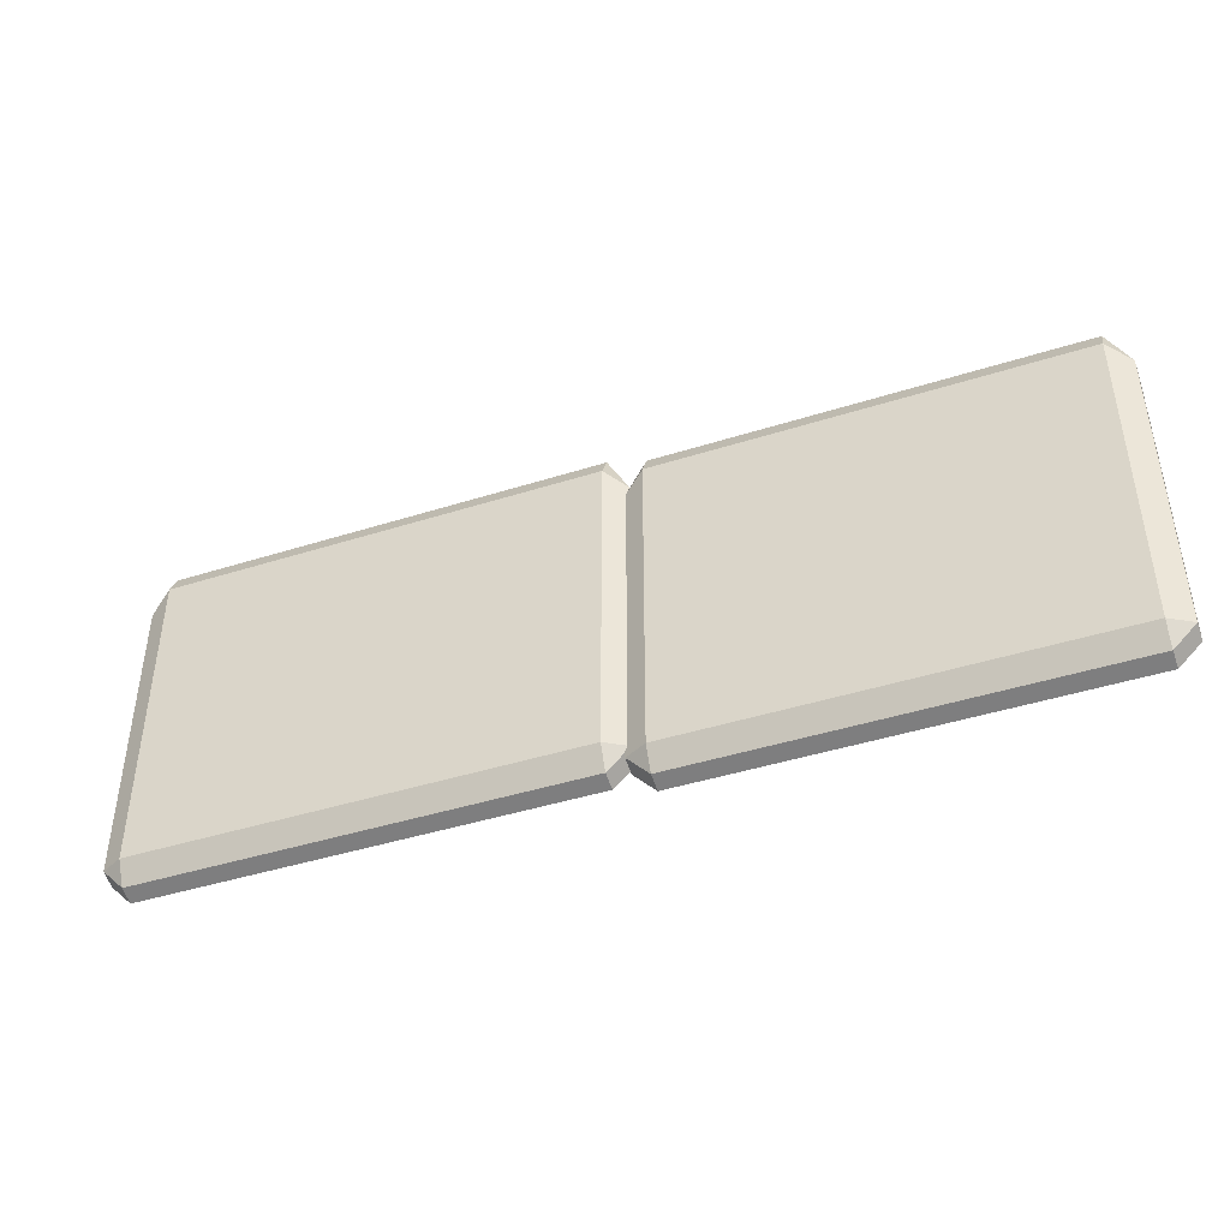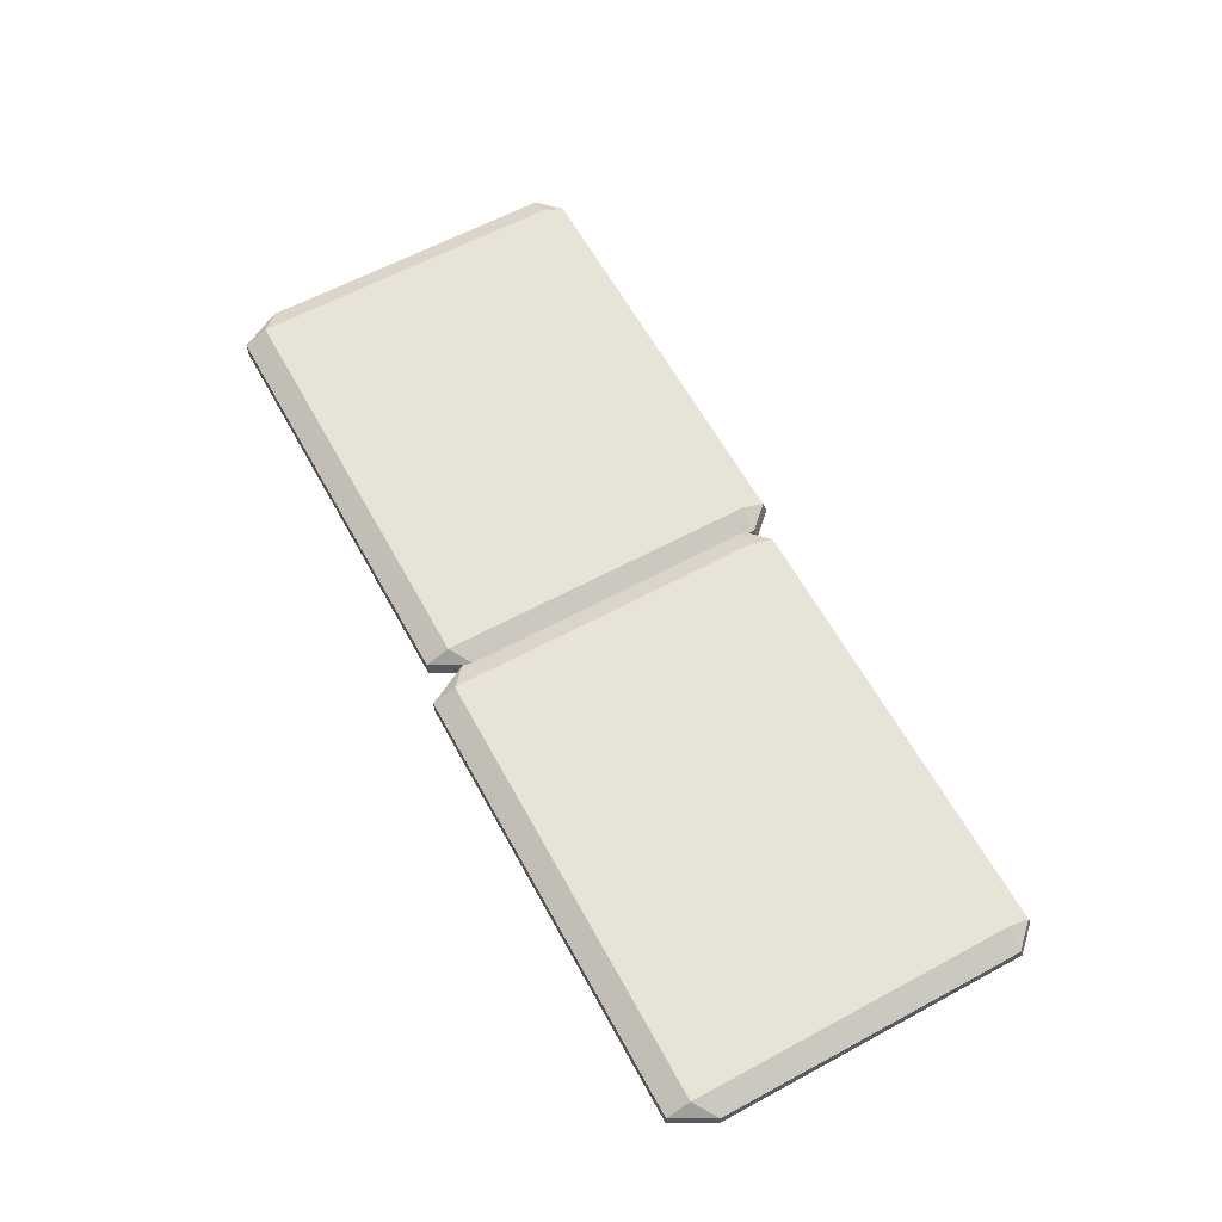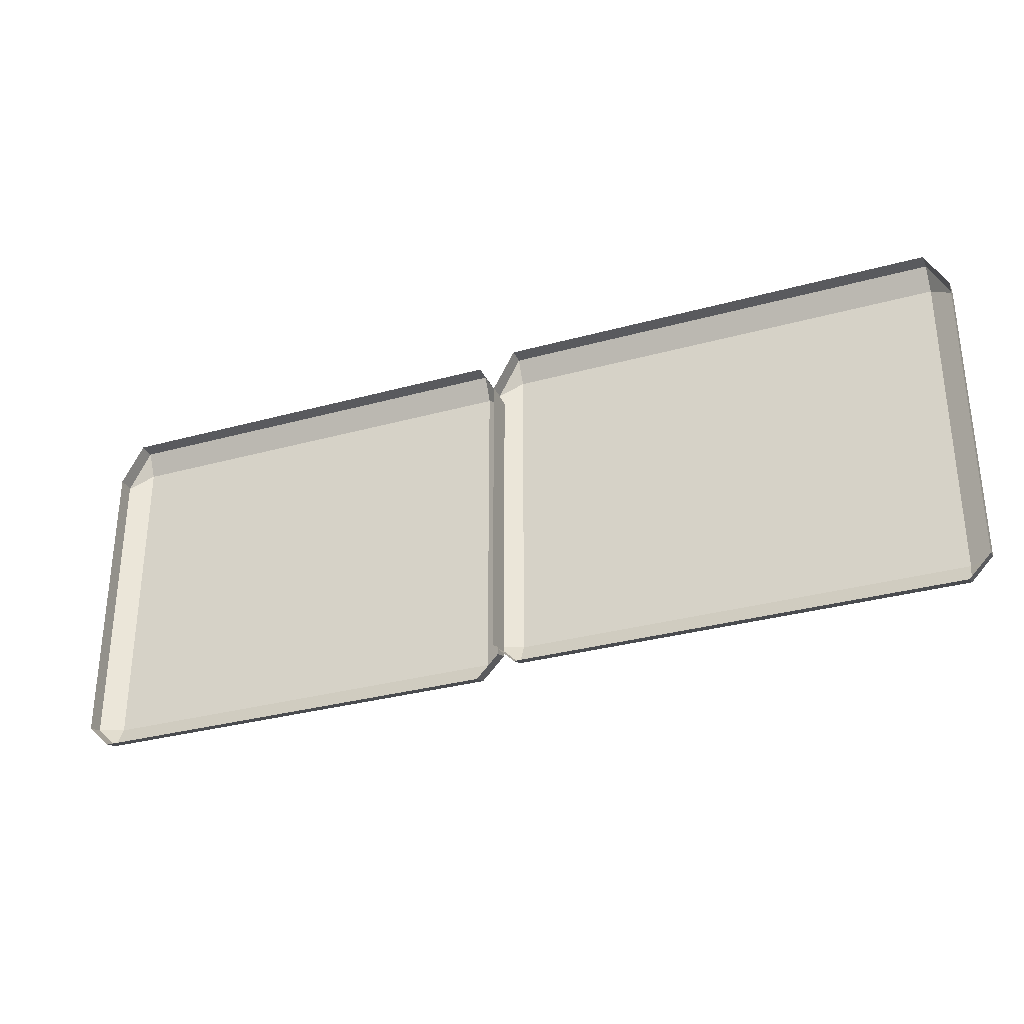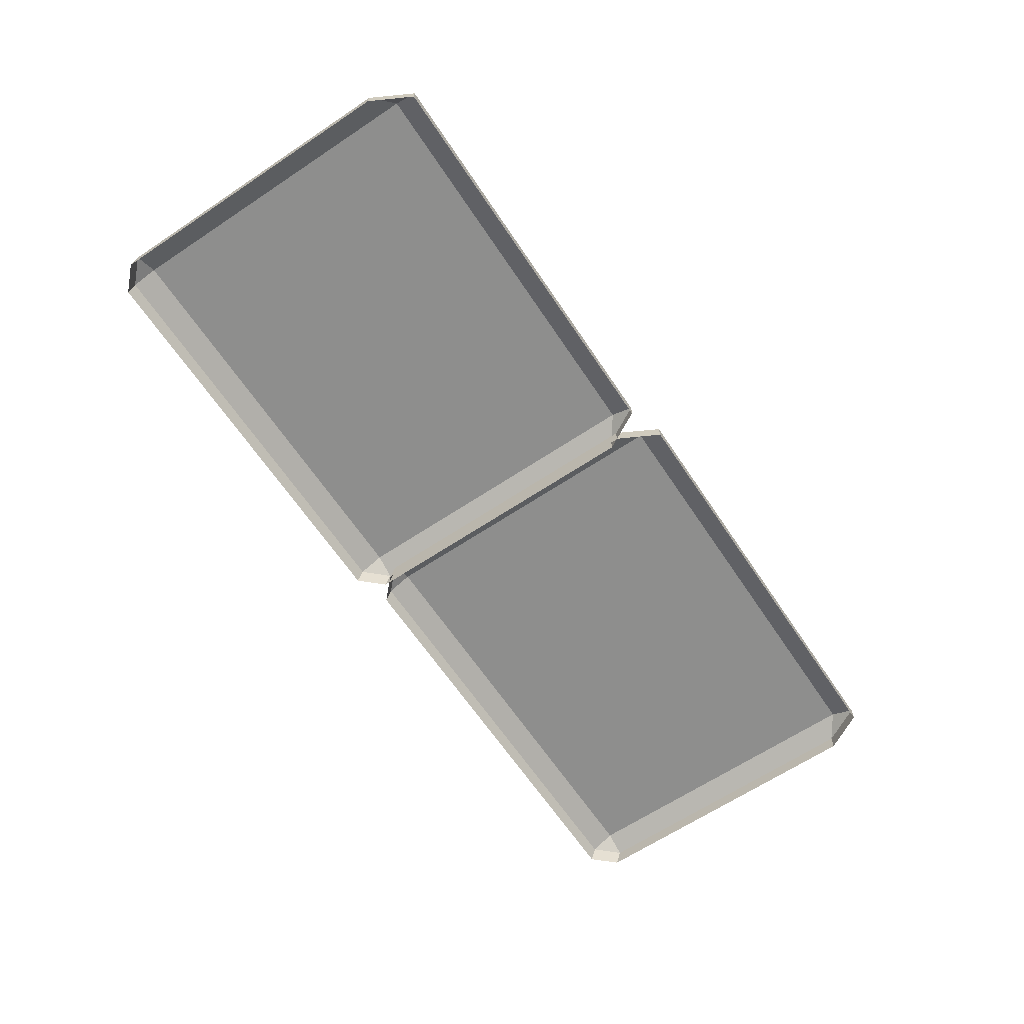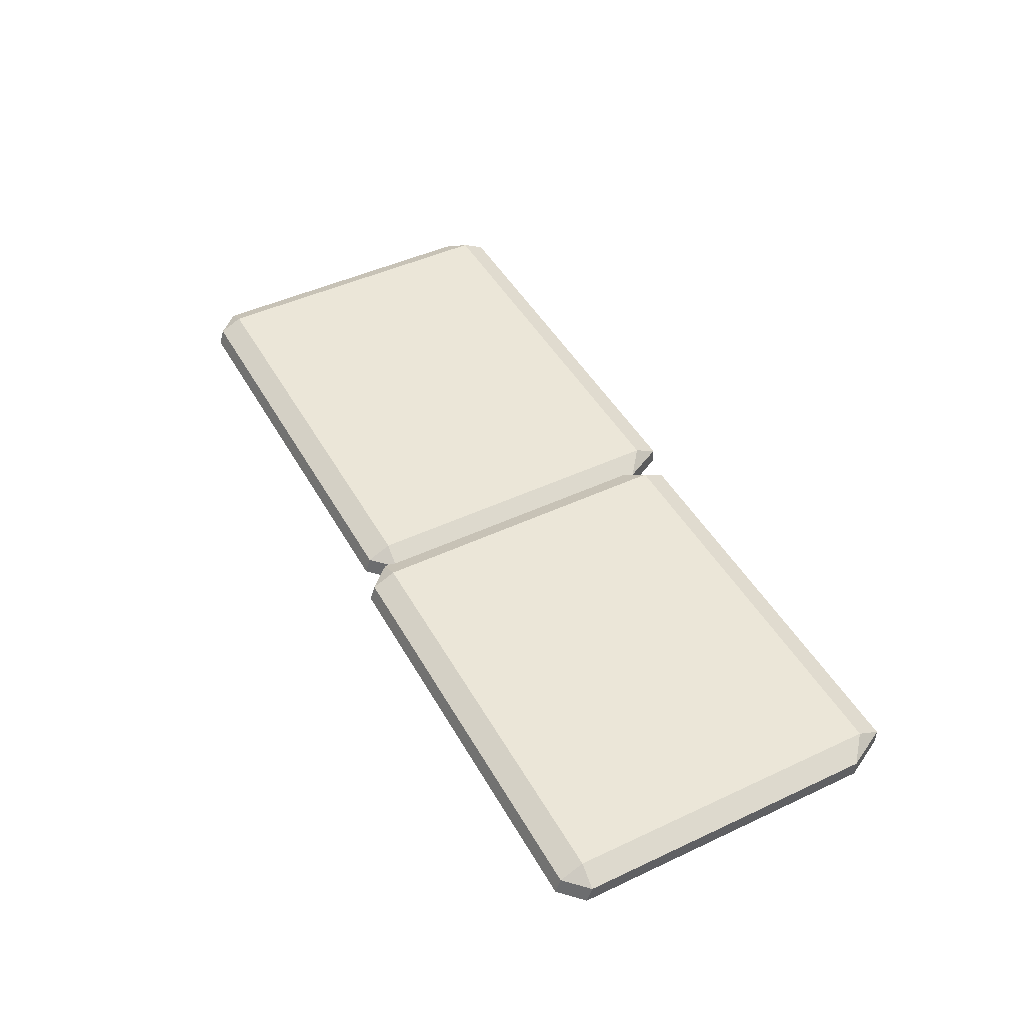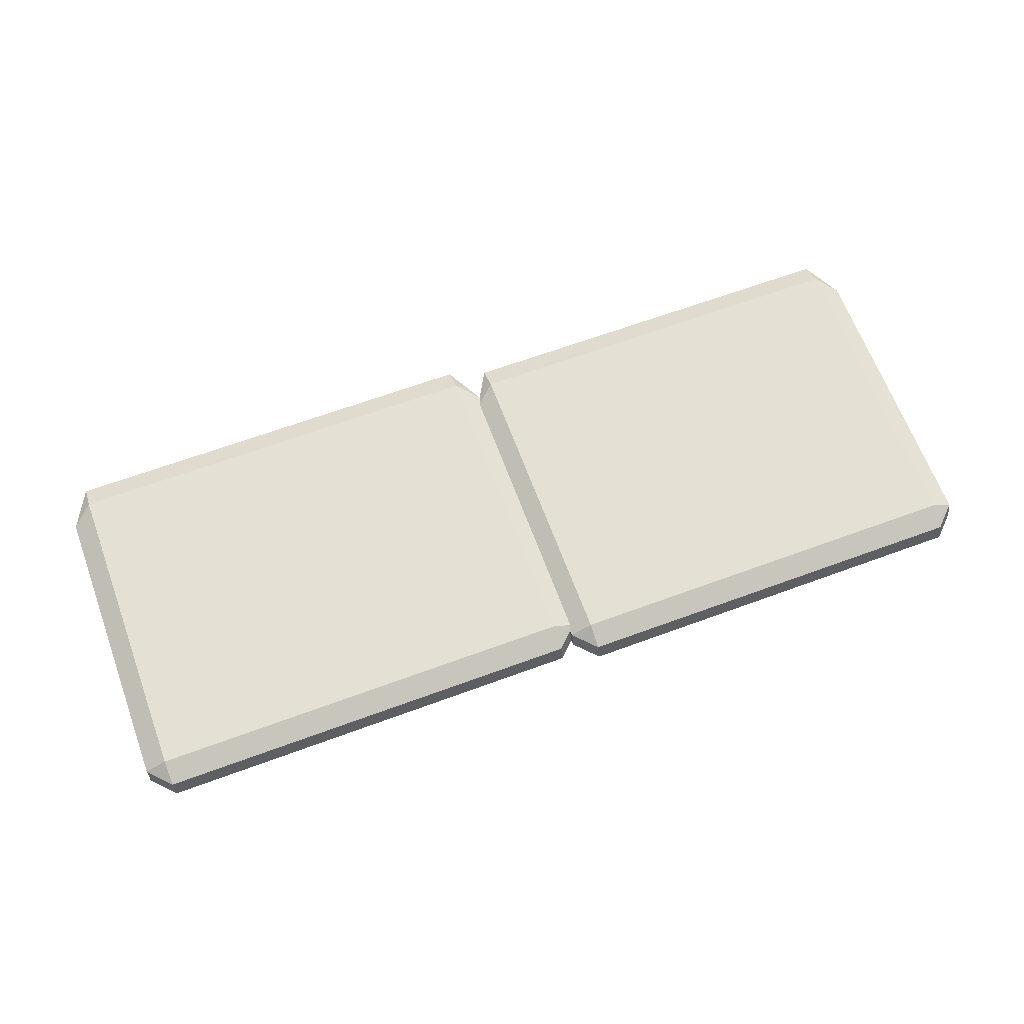
<metadata>
{"format":"obj","ext":"obj","renderer":"f3d","projection":"perspective","resolution":1024,"background":"white","views":[{"elev":-43.4,"azim":-159.5,"up":"+Z"},{"elev":62.0,"azim":61.3,"up":"+Y"},{"elev":-31.8,"azim":21.3,"up":"+Z"},{"elev":-64.8,"azim":-56.2,"up":"+Y"},{"elev":46.3,"azim":-118.1,"up":"+Y"},{"elev":65.3,"azim":159.7,"up":"+Y"}]}
</metadata>
<code>
g obj_road_S
v 0.4801 0.01665 -0.5597
v 0.5037 0.01665 -0.5347
v 0.4801 0.02903 -0.5347
v -0.01709 0.01636 -0.5363
v 0.006685 0.01665 -0.5597
v 0.006685 0.02903 -0.5347
v 0.5037 0.01665 -0.2085
v 0.4801 0.01621 -0.1656
v 0.4801 0.02903 -0.1905
v 0.006685 0.01621 -0.1656
v -0.01709 0.01636 -0.2101
v 0.006685 0.02903 -0.1905
v -0.03487 0.01665 -0.573
v -0.01127 0.01665 -0.548
v -0.03487 0.02903 -0.548
v -0.5057 0.01636 -0.5497
v -0.482 0.01665 -0.573
v -0.482 0.02903 -0.548
v -0.01127 0.01665 -0.2218
v -0.03487 0.01621 -0.1789
v -0.03487 0.02903 -0.2039
v -0.482 0.01621 -0.1789
v -0.5057 0.01636 -0.2235
v -0.482 0.02903 -0.2039
v -0.01709 -0.001427 -0.2101
v -0.01709 -0.001427 -0.542
v -0.01709 0.01636 -0.5363
v -0.01709 0.01636 -0.2101
v 0.4801 0.01665 -0.5597
v 0.006685 0.01665 -0.5597
v 0.006685 -0.0007495 -0.5654
v 0.4801 -0.0007494 -0.5654
v 0.5037 0.01665 -0.5347
v 0.5037 -0.0007494 -0.5404
v 0.5037 -0.0007492 -0.2085
v 0.5037 0.01665 -0.2085
v 0.4801 0.01665 -0.5597
v 0.4801 0.02903 -0.5347
v 0.006685 0.02903 -0.5347
v 0.006685 0.01665 -0.5597
v 0.006685 0.02903 -0.1905
v 0.4801 0.02903 -0.1905
v 0.4801 0.01621 -0.1656
v 0.006685 0.01621 -0.1656
v -0.01709 0.01636 -0.5363
v -0.01709 -0.001427 -0.542
v 0.006685 -0.0007495 -0.5654
v 0.006685 0.01665 -0.5597
v 0.5037 0.01665 -0.5347
v 0.4801 0.01665 -0.5597
v 0.4801 -0.0007494 -0.5654
v 0.5037 -0.0007494 -0.5404
v -0.01709 0.01636 -0.2101
v 0.006685 0.01621 -0.1656
v 0.006685 -0.000881 -0.1656
v -0.01709 -0.001427 -0.2101
v 0.5037 -0.0007492 -0.2085
v 0.4801 -0.0008809 -0.1656
v 0.4801 0.01621 -0.1656
v 0.5037 0.01665 -0.2085
v 0.4801 0.02903 -0.1905
v 0.006685 0.02903 -0.1905
v 0.006685 0.02903 -0.5347
v 0.4801 0.02903 -0.5347
v -0.01709 0.01636 -0.2101
v -0.01709 0.01636 -0.5363
v 0.006685 0.02903 -0.5347
v 0.006685 0.02903 -0.1905
v 0.4801 0.02903 -0.5347
v 0.5037 0.01665 -0.5347
v 0.5037 0.01665 -0.2085
v 0.4801 0.02903 -0.1905
v 0.4801 0.01621 -0.1656
v 0.4801 -0.0008809 -0.1656
v 0.006685 -0.000881 -0.1656
v 0.006685 0.01621 -0.1656
v -0.5057 -0.001427 -0.2235
v -0.5057 -0.001427 -0.5554
v -0.5057 0.01636 -0.5497
v -0.5057 0.01636 -0.2235
v -0.03487 0.01665 -0.573
v -0.482 0.01665 -0.573
v -0.482 -0.0007495 -0.5787
v -0.03487 -0.0007494 -0.5787
v -0.01127 0.01665 -0.548
v -0.01127 -0.0007494 -0.5537
v -0.01127 -0.0007492 -0.2218
v -0.01127 0.01665 -0.2218
v -0.03487 0.01665 -0.573
v -0.03487 0.02903 -0.548
v -0.482 0.02903 -0.548
v -0.482 0.01665 -0.573
v -0.482 0.02903 -0.2039
v -0.03487 0.02903 -0.2039
v -0.03487 0.01621 -0.1789
v -0.482 0.01621 -0.1789
v -0.5057 0.01636 -0.5497
v -0.5057 -0.001427 -0.5554
v -0.482 -0.0007495 -0.5787
v -0.482 0.01665 -0.573
v -0.01127 0.01665 -0.548
v -0.03487 0.01665 -0.573
v -0.03487 -0.0007494 -0.5787
v -0.01127 -0.0007494 -0.5537
v -0.5057 0.01636 -0.2235
v -0.482 0.01621 -0.1789
v -0.482 -0.000881 -0.1789
v -0.5057 -0.001427 -0.2235
v -0.01127 -0.0007492 -0.2218
v -0.03487 -0.0008809 -0.1789
v -0.03487 0.01621 -0.1789
v -0.01127 0.01665 -0.2218
v -0.03487 0.02903 -0.2039
v -0.482 0.02903 -0.2039
v -0.482 0.02903 -0.548
v -0.03487 0.02903 -0.548
v -0.5057 0.01636 -0.2235
v -0.5057 0.01636 -0.5497
v -0.482 0.02903 -0.548
v -0.482 0.02903 -0.2039
v -0.03487 0.02903 -0.548
v -0.01127 0.01665 -0.548
v -0.01127 0.01665 -0.2218
v -0.03487 0.02903 -0.2039
v -0.03487 0.01621 -0.1789
v -0.03487 -0.0008809 -0.1789
v -0.482 -0.000881 -0.1789
v -0.482 0.01621 -0.1789
g obj_road_S_0
f 3 2 1
f 6 5 4
f 9 8 7
f 12 11 10
f 15 14 13
f 18 17 16
f 21 20 19
f 24 23 22
f 27 26 25
f 28 27 25
f 31 30 29
f 32 31 29
f 35 34 33
f 36 35 33
f 39 38 37
f 40 39 37
f 43 42 41
f 44 43 41
f 47 46 45
f 48 47 45
f 51 50 49
f 52 51 49
f 55 54 53
f 56 55 53
f 59 58 57
f 60 59 57
f 63 62 61
f 64 63 61
f 67 66 65
f 68 67 65
f 71 70 69
f 72 71 69
f 75 74 73
f 76 75 73
f 79 78 77
f 80 79 77
f 83 82 81
f 84 83 81
f 87 86 85
f 88 87 85
f 91 90 89
f 92 91 89
f 95 94 93
f 96 95 93
f 99 98 97
f 100 99 97
f 103 102 101
f 104 103 101
f 107 106 105
f 108 107 105
f 111 110 109
f 112 111 109
f 115 114 113
f 116 115 113
f 119 118 117
f 120 119 117
f 123 122 121
f 124 123 121
f 127 126 125
f 128 127 125

</code>
